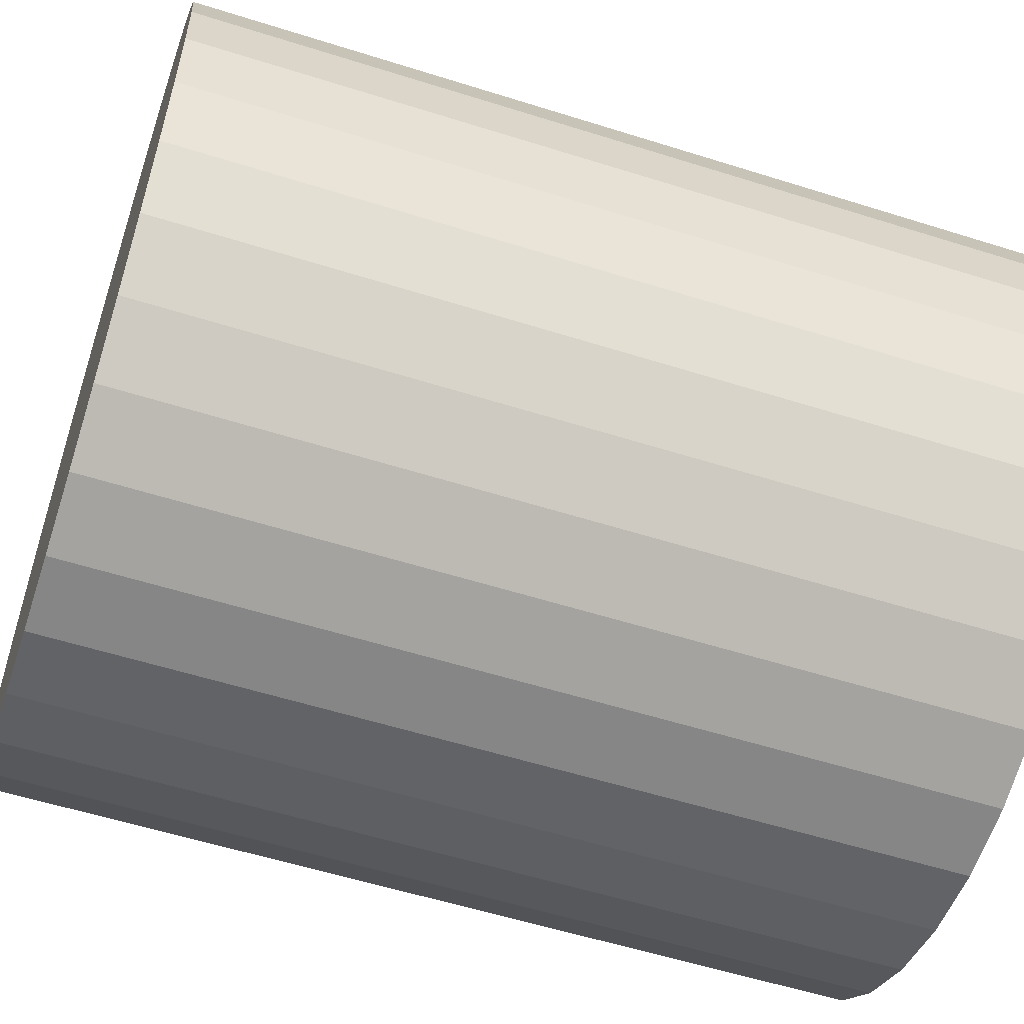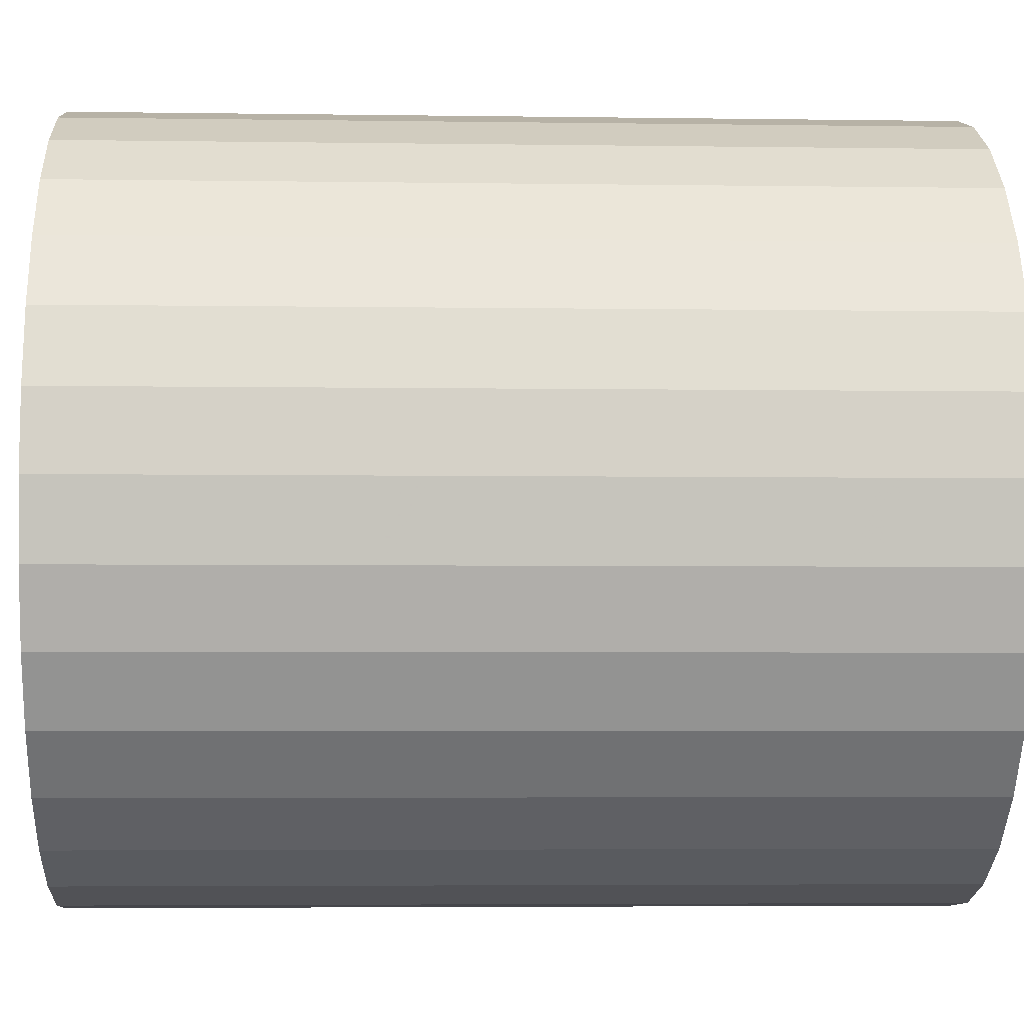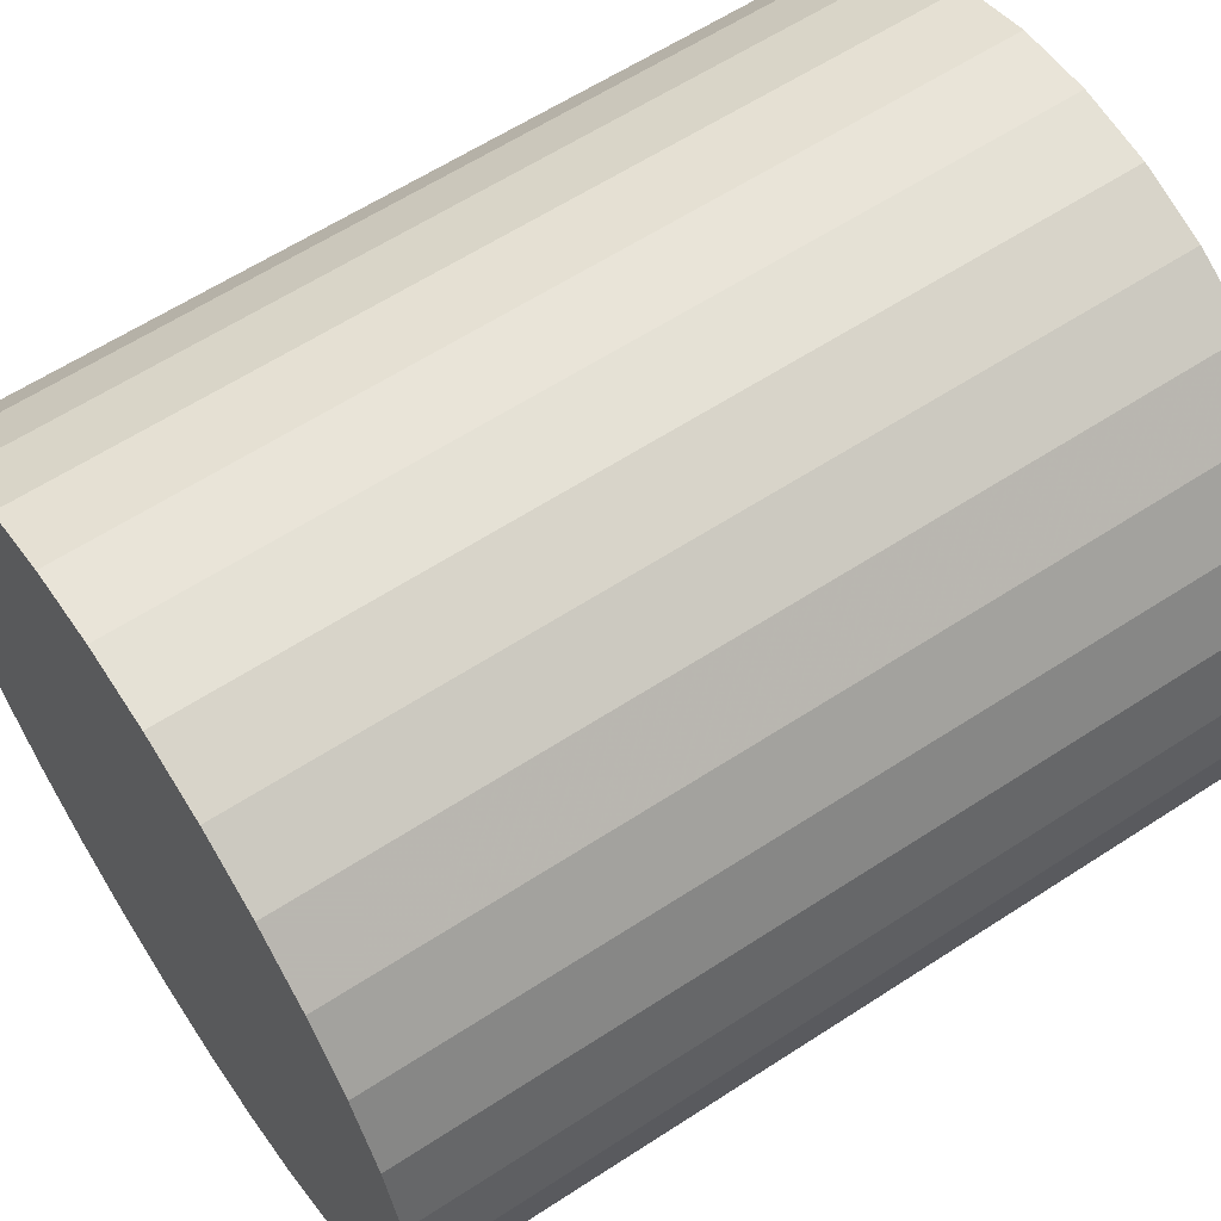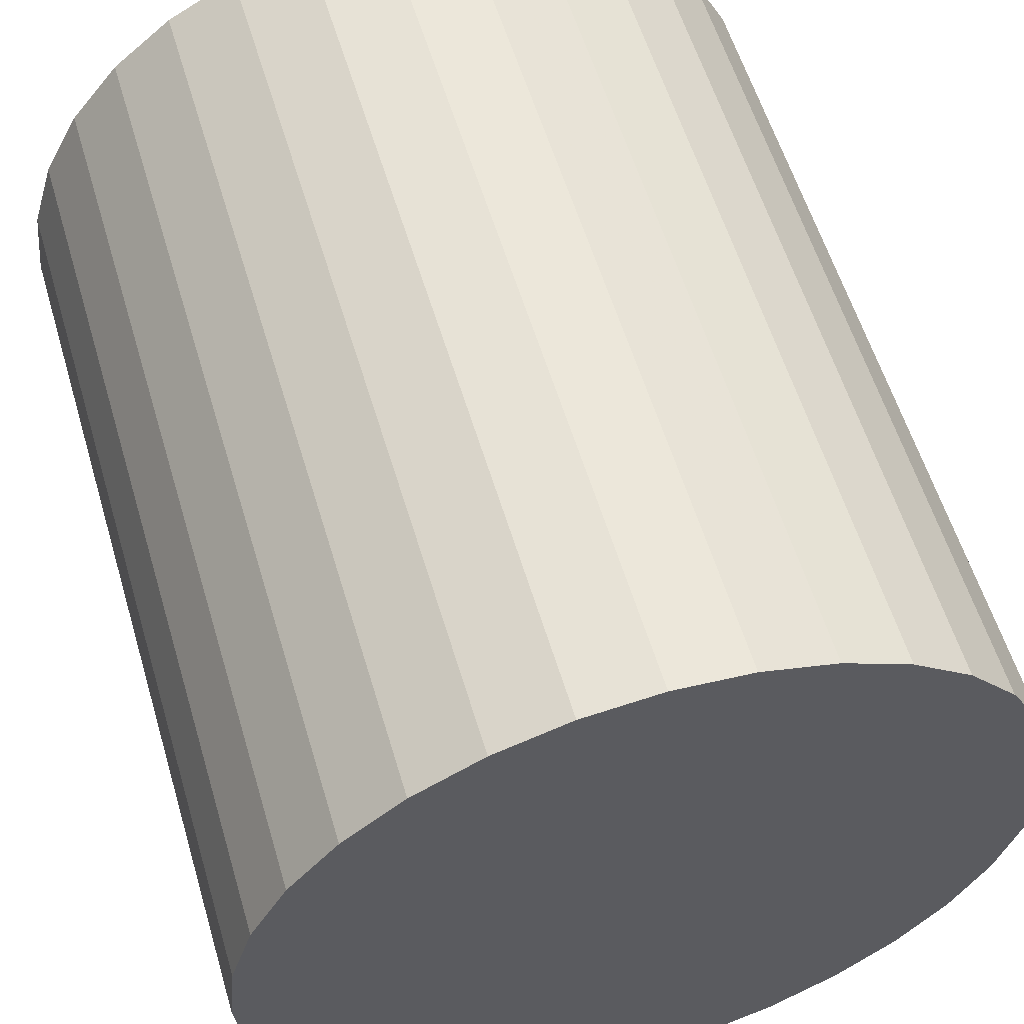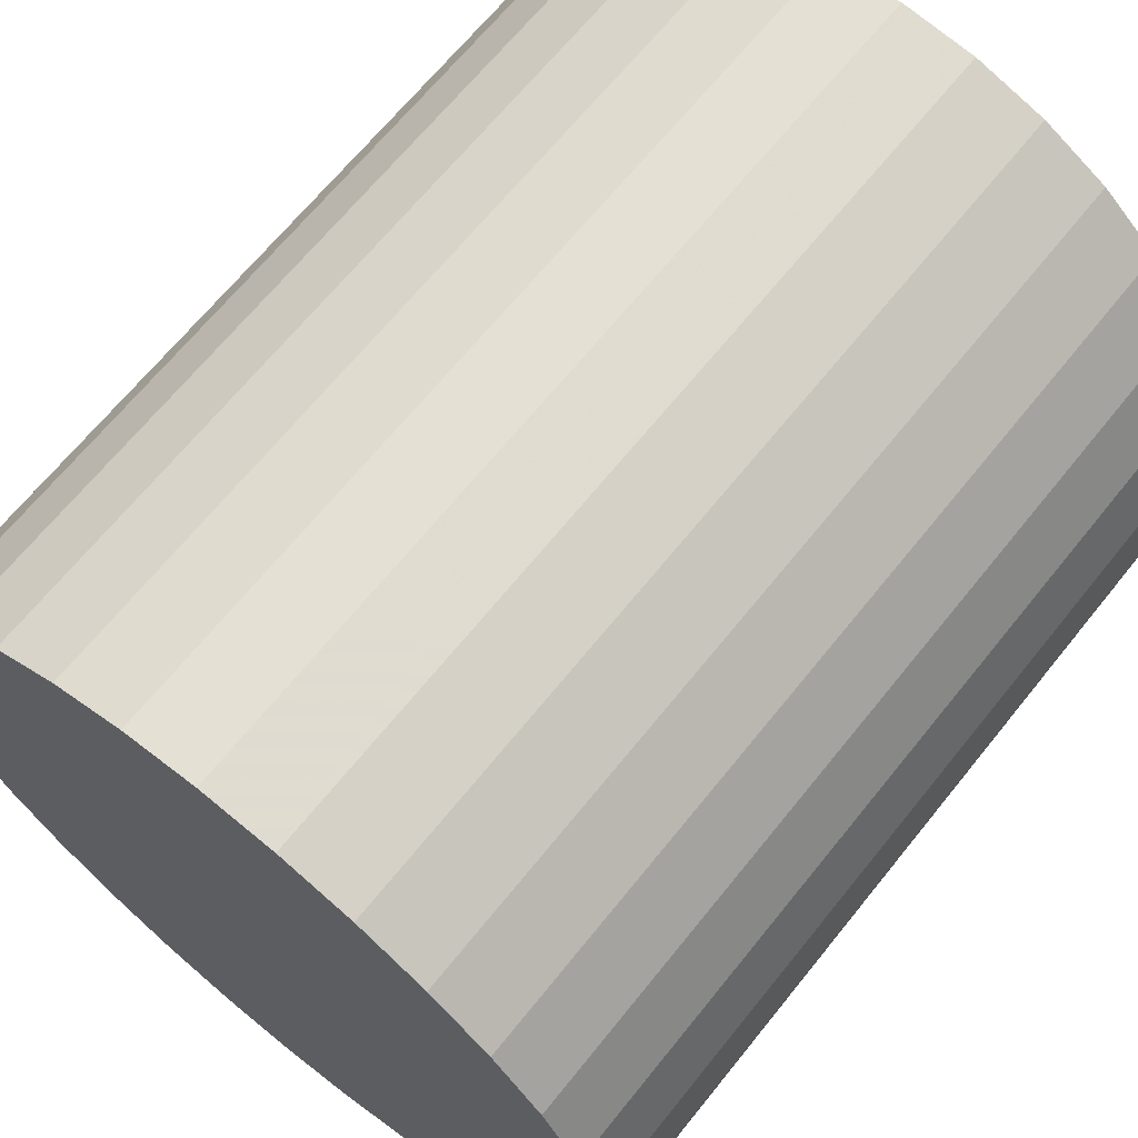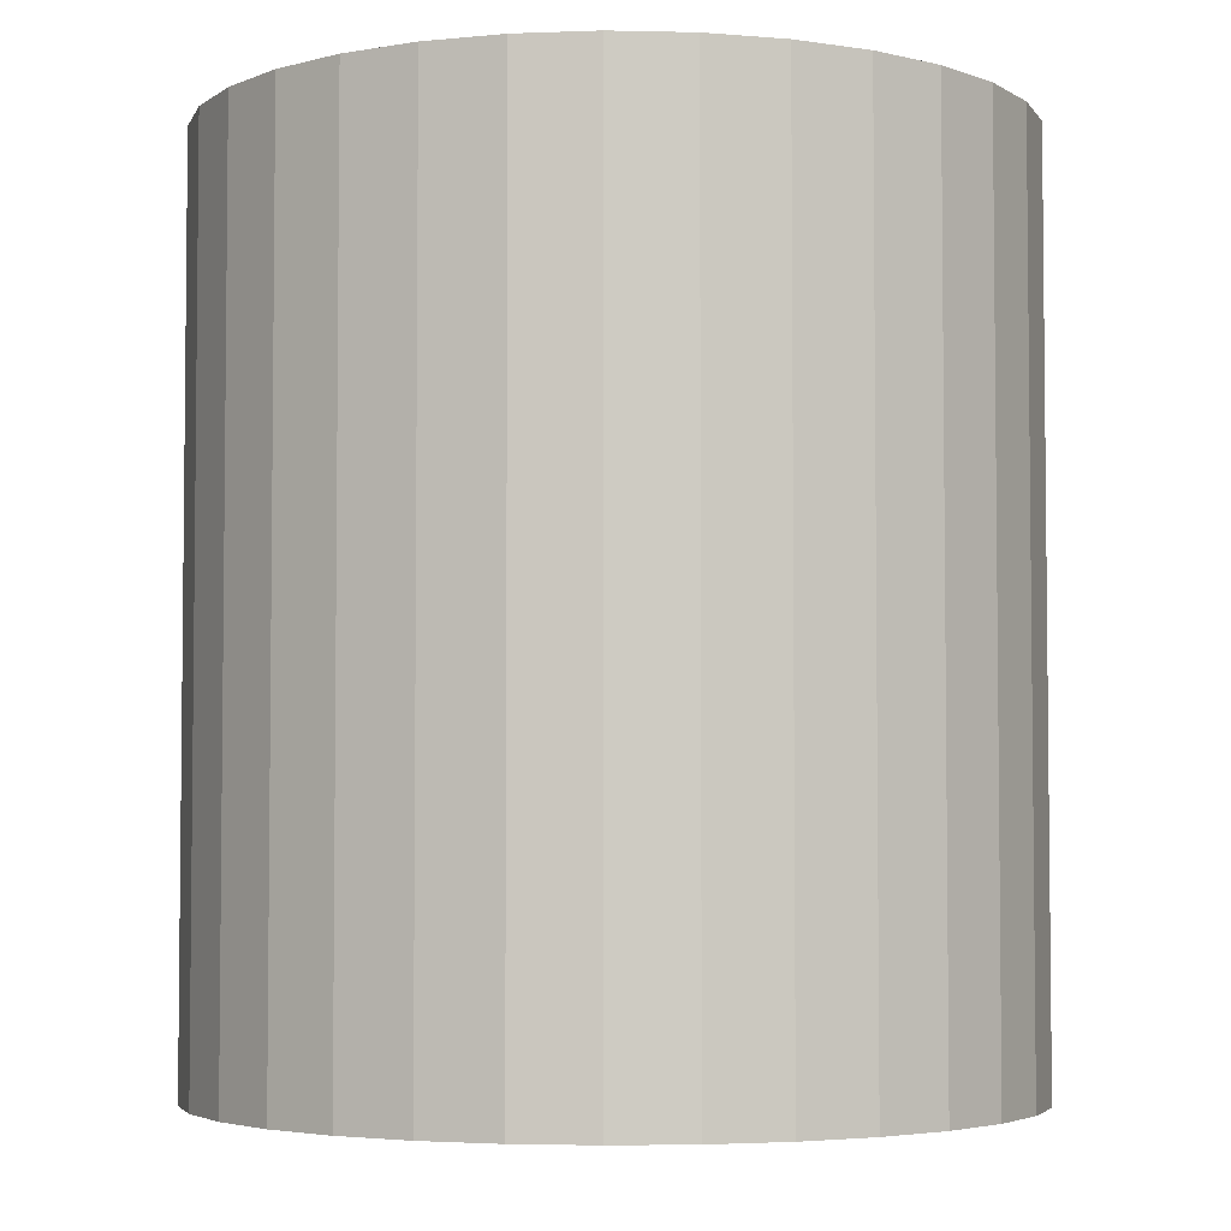
<metadata>
{"format":"obj","ext":"obj","renderer":"f3d","projection":"perspective","resolution":1024,"background":"white","views":[{"elev":-56.5,"azim":-108.3,"up":"+Y"},{"elev":-4.5,"azim":-92.7,"up":"+Y"},{"elev":61.2,"azim":-123.6,"up":"+Y"},{"elev":57.4,"azim":-16.5,"up":"+Y"},{"elev":67.0,"azim":38.8,"up":"+Y"},{"elev":-4.0,"azim":91.4,"up":"+Z"}]}
</metadata>
<code>
v 0 0 -0.02396
v 0.02142 0 -0.02396
v 0.02142 0 0.02396
v 0 0 0.02396
v 0.02101 0.004179 -0.02396
v 0.02101 0.004179 0.02396
v 0.01979 0.008197 -0.02396
v 0.01979 0.008197 0.02396
v 0.01781 0.0119 -0.02396
v 0.01781 0.0119 0.02396
v 0.01515 0.01515 -0.02396
v 0.01515 0.01515 0.02396
v 0.0119 0.01781 -0.02396
v 0.0119 0.01781 0.02396
v 0.008197 0.01979 -0.02396
v 0.008197 0.01979 0.02396
v 0.004179 0.02101 -0.02396
v 0.004179 0.02101 0.02396
v 0 0.02142 -0.02396
v 0 0.02142 0.02396
v -0.004179 0.02101 -0.02396
v -0.004179 0.02101 0.02396
v -0.008197 0.01979 -0.02396
v -0.008197 0.01979 0.02396
v -0.0119 0.01781 -0.02396
v -0.0119 0.01781 0.02396
v -0.01515 0.01515 -0.02396
v -0.01515 0.01515 0.02396
v -0.01781 0.0119 -0.02396
v -0.01781 0.0119 0.02396
v -0.01979 0.008197 -0.02396
v -0.01979 0.008197 0.02396
v -0.02101 0.004179 -0.02396
v -0.02101 0.004179 0.02396
v -0.02142 0 -0.02396
v -0.02142 0 0.02396
v -0.02101 -0.004179 -0.02396
v -0.02101 -0.004179 0.02396
v -0.01979 -0.008197 -0.02396
v -0.01979 -0.008197 0.02396
v -0.01781 -0.0119 -0.02396
v -0.01781 -0.0119 0.02396
v -0.01515 -0.01515 -0.02396
v -0.01515 -0.01515 0.02396
v -0.0119 -0.01781 -0.02396
v -0.0119 -0.01781 0.02396
v -0.008197 -0.01979 -0.02396
v -0.008197 -0.01979 0.02396
v -0.004179 -0.02101 -0.02396
v -0.004179 -0.02101 0.02396
v -0 -0.02142 -0.02396
v -0 -0.02142 0.02396
v 0.004179 -0.02101 -0.02396
v 0.004179 -0.02101 0.02396
v 0.008197 -0.01979 -0.02396
v 0.008197 -0.01979 0.02396
v 0.0119 -0.01781 -0.02396
v 0.0119 -0.01781 0.02396
v 0.01515 -0.01515 -0.02396
v 0.01515 -0.01515 0.02396
v 0.01781 -0.0119 -0.02396
v 0.01781 -0.0119 0.02396
v 0.01979 -0.008197 -0.02396
v 0.01979 -0.008197 0.02396
v 0.02101 -0.004179 -0.02396
v 0.02101 -0.004179 0.02396
f 2 1 5
f 2 5 3
f 3 5 6
f 3 6 4
f 5 1 7
f 5 7 6
f 6 7 8
f 6 8 4
f 7 1 9
f 7 9 8
f 8 9 10
f 8 10 4
f 9 1 11
f 9 11 10
f 10 11 12
f 10 12 4
f 11 1 13
f 11 13 12
f 12 13 14
f 12 14 4
f 13 1 15
f 13 15 14
f 14 15 16
f 14 16 4
f 15 1 17
f 15 17 16
f 16 17 18
f 16 18 4
f 17 1 19
f 17 19 18
f 18 19 20
f 18 20 4
f 19 1 21
f 19 21 20
f 20 21 22
f 20 22 4
f 21 1 23
f 21 23 22
f 22 23 24
f 22 24 4
f 23 1 25
f 23 25 24
f 24 25 26
f 24 26 4
f 25 1 27
f 25 27 26
f 26 27 28
f 26 28 4
f 27 1 29
f 27 29 28
f 28 29 30
f 28 30 4
f 29 1 31
f 29 31 30
f 30 31 32
f 30 32 4
f 31 1 33
f 31 33 32
f 32 33 34
f 32 34 4
f 33 1 35
f 33 35 34
f 34 35 36
f 34 36 4
f 35 1 37
f 35 37 36
f 36 37 38
f 36 38 4
f 37 1 39
f 37 39 38
f 38 39 40
f 38 40 4
f 39 1 41
f 39 41 40
f 40 41 42
f 40 42 4
f 41 1 43
f 41 43 42
f 42 43 44
f 42 44 4
f 43 1 45
f 43 45 44
f 44 45 46
f 44 46 4
f 45 1 47
f 45 47 46
f 46 47 48
f 46 48 4
f 47 1 49
f 47 49 48
f 48 49 50
f 48 50 4
f 49 1 51
f 49 51 50
f 50 51 52
f 50 52 4
f 51 1 53
f 51 53 52
f 52 53 54
f 52 54 4
f 53 1 55
f 53 55 54
f 54 55 56
f 54 56 4
f 55 1 57
f 55 57 56
f 56 57 58
f 56 58 4
f 57 1 59
f 57 59 58
f 58 59 60
f 58 60 4
f 59 1 61
f 59 61 60
f 60 61 62
f 60 62 4
f 61 1 63
f 61 63 62
f 62 63 64
f 62 64 4
f 63 1 65
f 63 65 64
f 64 65 66
f 64 66 4
f 65 1 2
f 65 2 66
f 66 2 3
f 66 3 4

</code>
